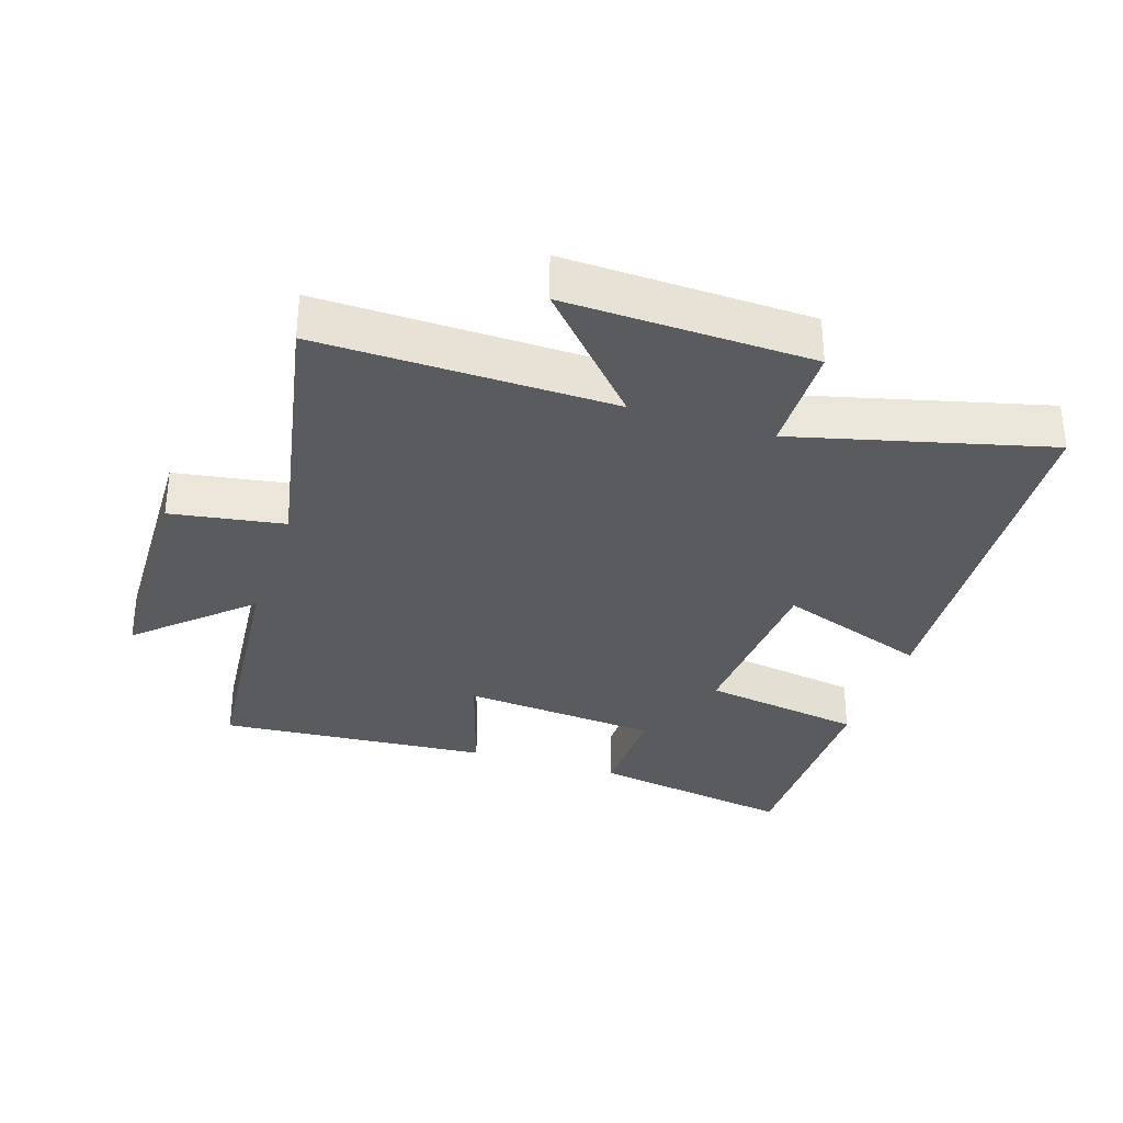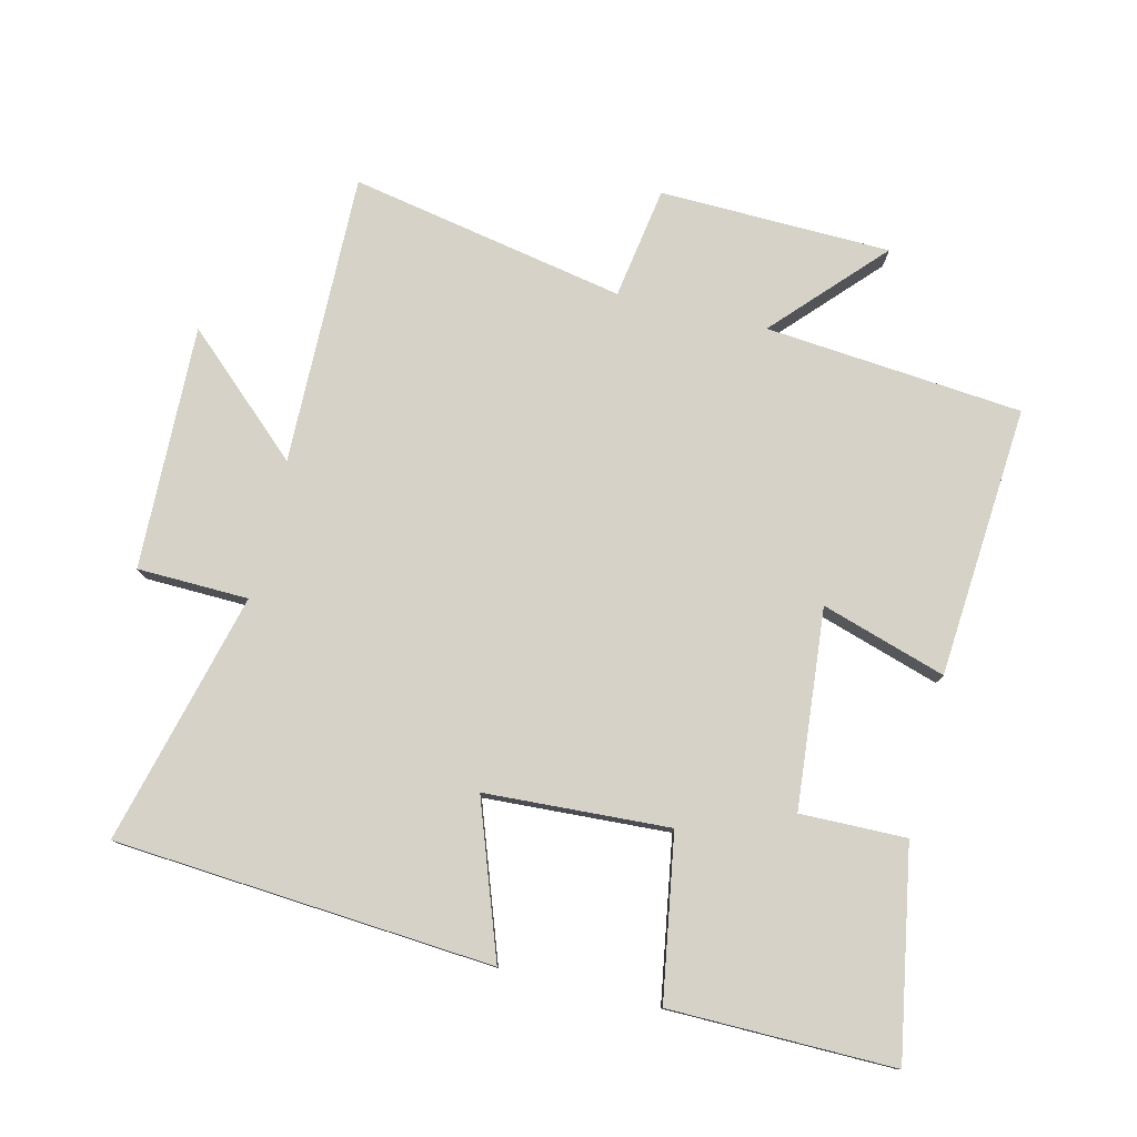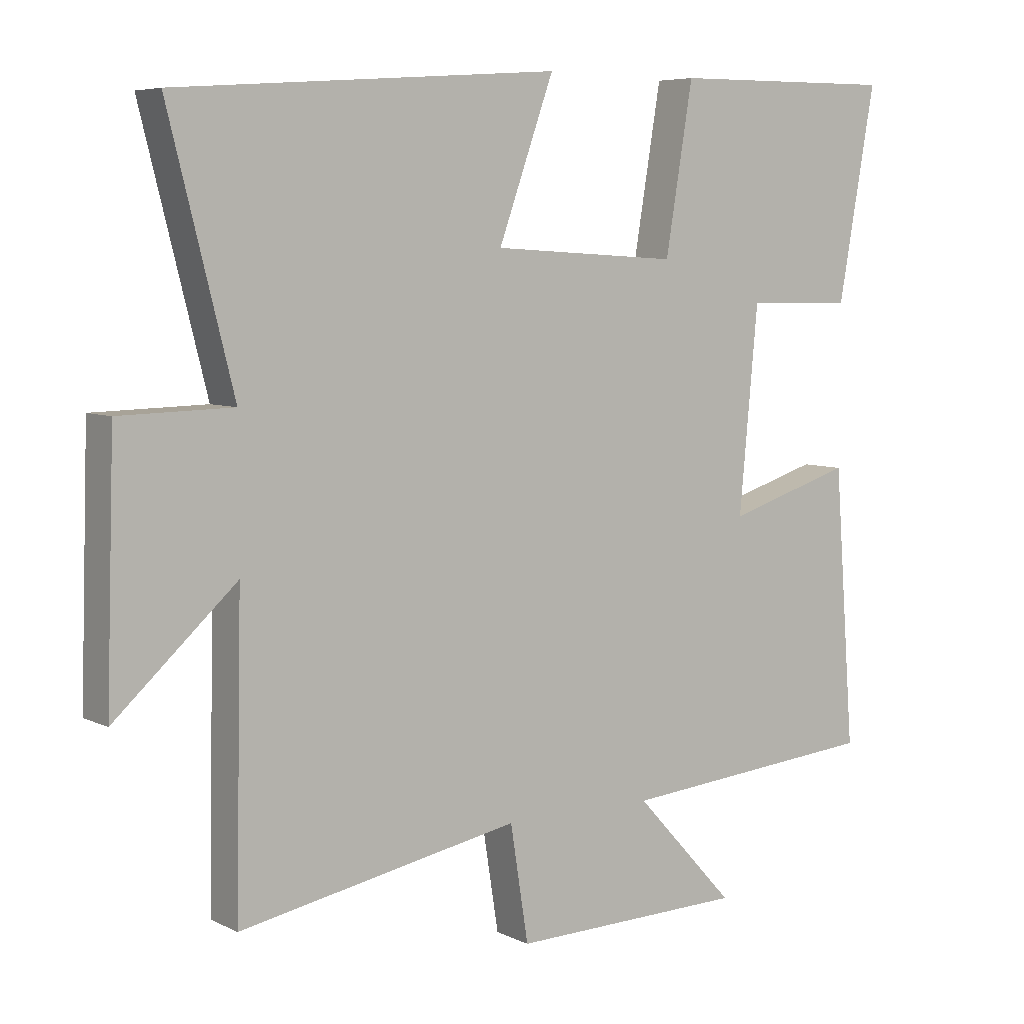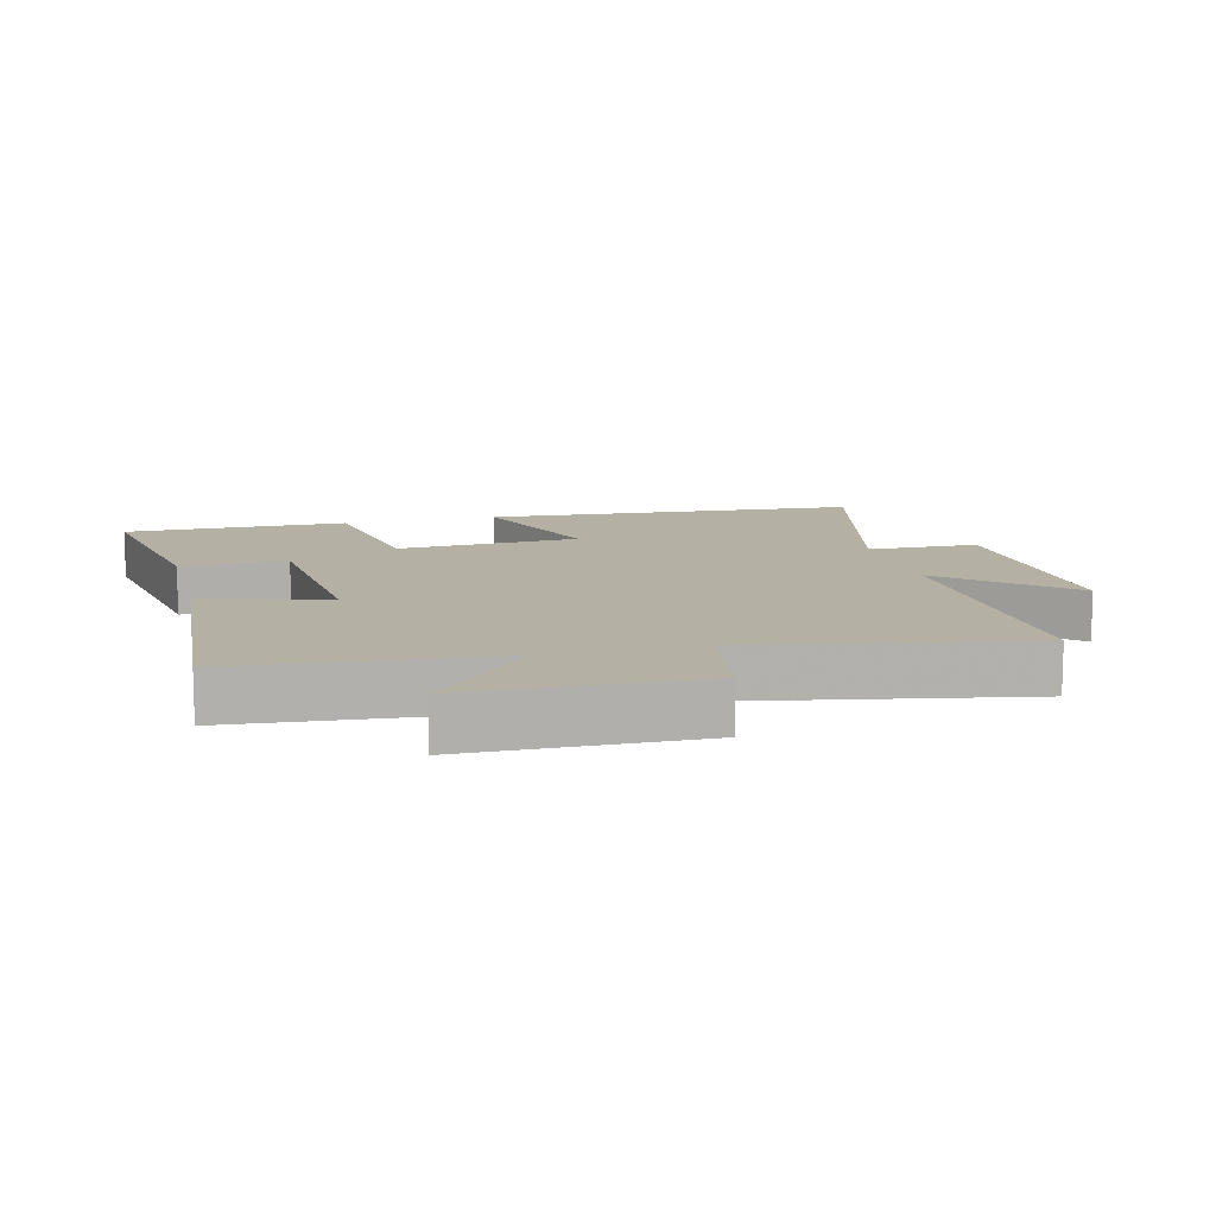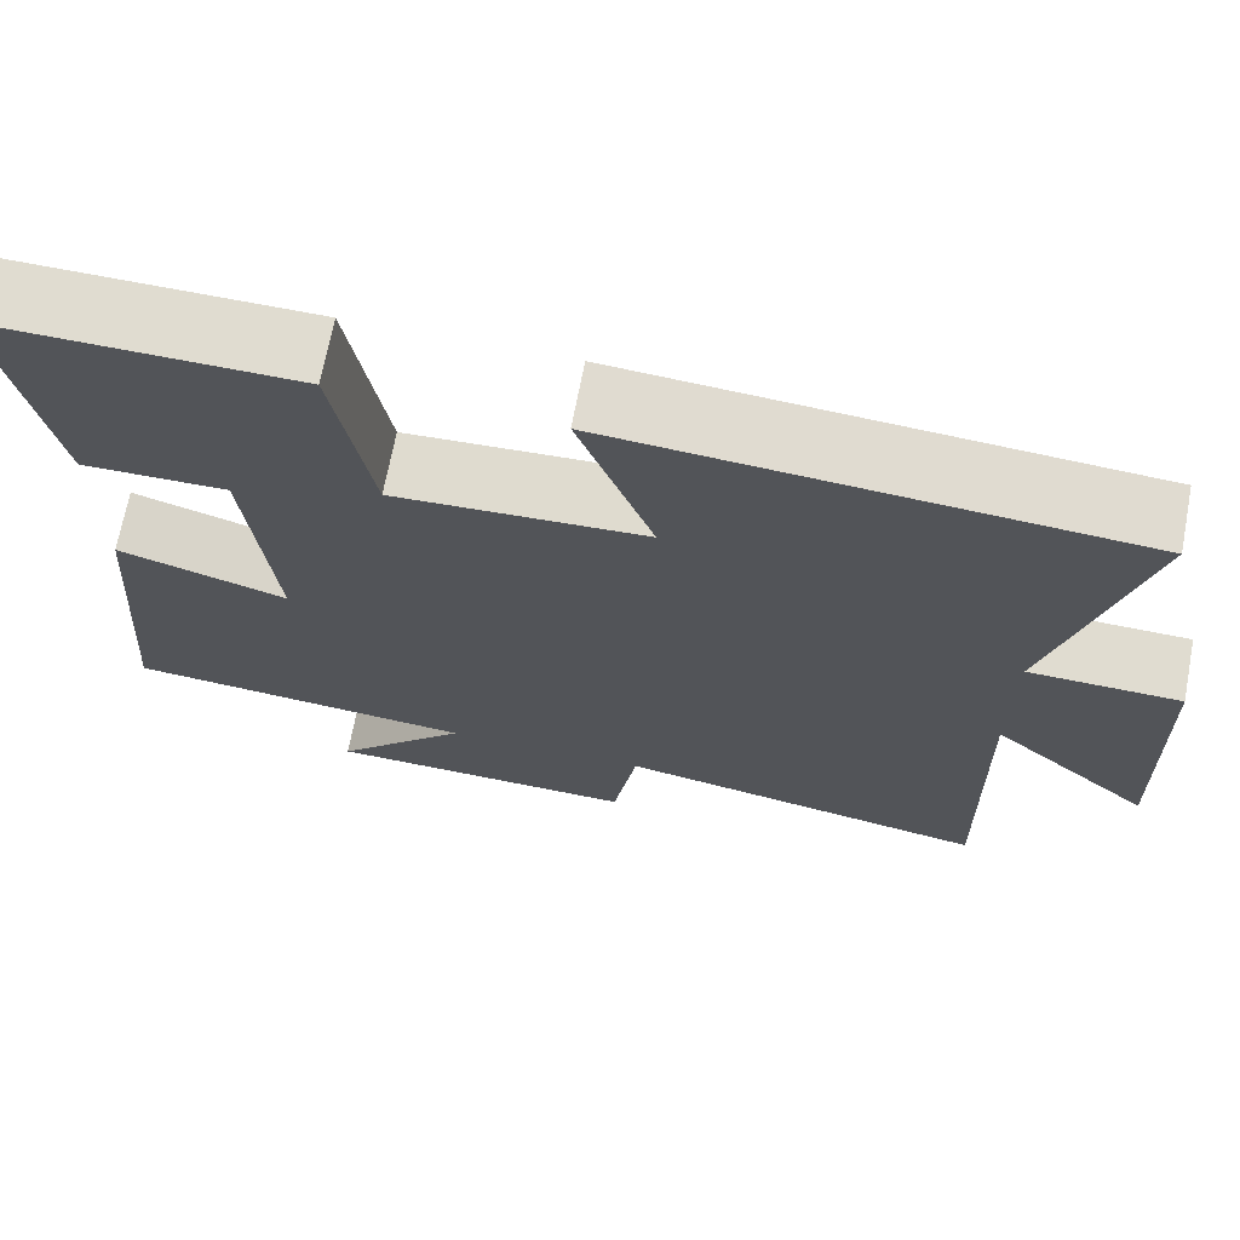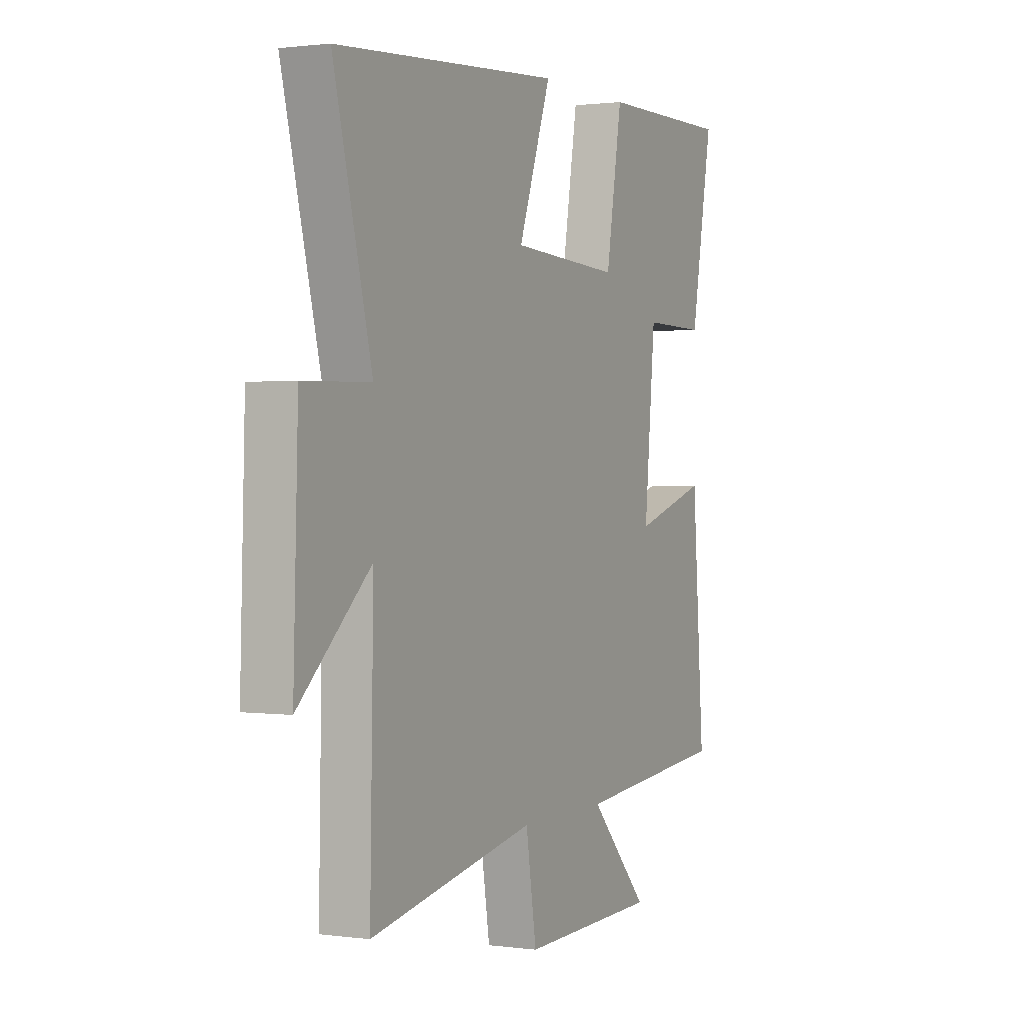
<metadata>
{"format":"obj","ext":"obj","renderer":"f3d","projection":"perspective","resolution":1024,"background":"white","views":[{"elev":-32.5,"azim":-108.0,"up":"+Y"},{"elev":78.1,"azim":13.7,"up":"+Y"},{"elev":6.3,"azim":-35.6,"up":"+Z"},{"elev":11.5,"azim":165.7,"up":"+Y"},{"elev":69.8,"azim":-169.2,"up":"+Z"},{"elev":1.0,"azim":-63.6,"up":"+Z"}]}
</metadata>
<code>
v 0.556 0.07 0.503
v 0.5 0.07 0.188
v 0.339 0.07 0.191
v 0.311 0.07 -0.111
v 0.5 0.07 -0.052
v 0.531 0.07 -0.465
v 0.139 0.07 -0.5
v 0.29 0.07 -0.663
v -0.062 0.07 -0.671
v -0.089 0.07 -0.5
v -0.509 0.07 -0.58
v -0.5 0.07 -0.136
v -0.681 0.07 -0.3
v -0.669 0.07 0.072
v -0.5 0.07 0.076
v -0.597 0.07 0.458
v -0.023 0.07 0.5
v -0.106 0.07 0.269
v 0.174 0.07 0.253
v 0.215 0.07 0.5
v 0.556 0 0.503
v 0.5 0 0.188
v 0.339 0 0.191
v 0.311 0 -0.111
v 0.5 0 -0.052
v 0.531 0 -0.465
v 0.139 0 -0.5
v 0.29 0 -0.663
v -0.062 0 -0.671
v -0.089 0 -0.5
v -0.509 0 -0.58
v -0.5 0 -0.136
v -0.681 0 -0.3
v -0.669 0 0.072
v -0.5 0 0.076
v -0.597 0 0.458
v -0.023 0 0.5
v -0.106 0 0.269
v 0.174 0 0.253
v 0.215 0 0.5
f 19 20 1 2
f 18 19 2 3
f 15 16 17 18
f 15 18 3 4
f 12 13 14 15
f 12 15 4
f 10 11 12 4
f 7 8 9 10
f 6 7 10
f 4 5 6 10
f 22 21 40 39
f 23 22 39 38
f 38 37 36 35
f 24 23 38 35
f 35 34 33 32
f 24 35 32
f 24 32 31 30
f 30 29 28 27
f 30 27 26
f 30 26 25 24
f 1 21 22 2
f 2 22 23 3
f 3 23 24 4
f 4 24 25 5
f 5 25 26 6
f 6 26 27 7
f 7 27 28 8
f 8 28 29 9
f 9 29 30 10
f 10 30 31 11
f 11 31 32 12
f 12 32 33 13
f 13 33 34 14
f 14 34 35 15
f 15 35 36 16
f 16 36 37 17
f 17 37 38 18
f 18 38 39 19
f 19 39 40 20
f 20 40 21 1

</code>
